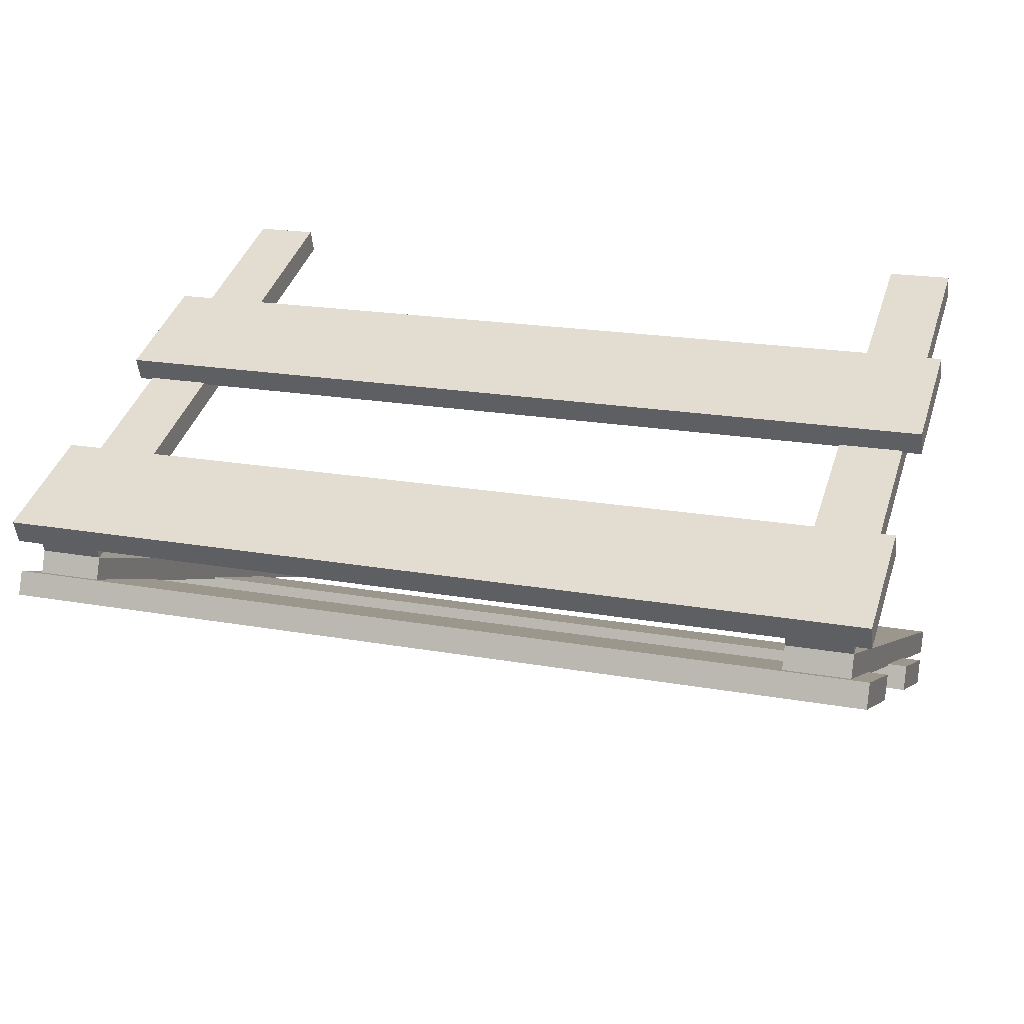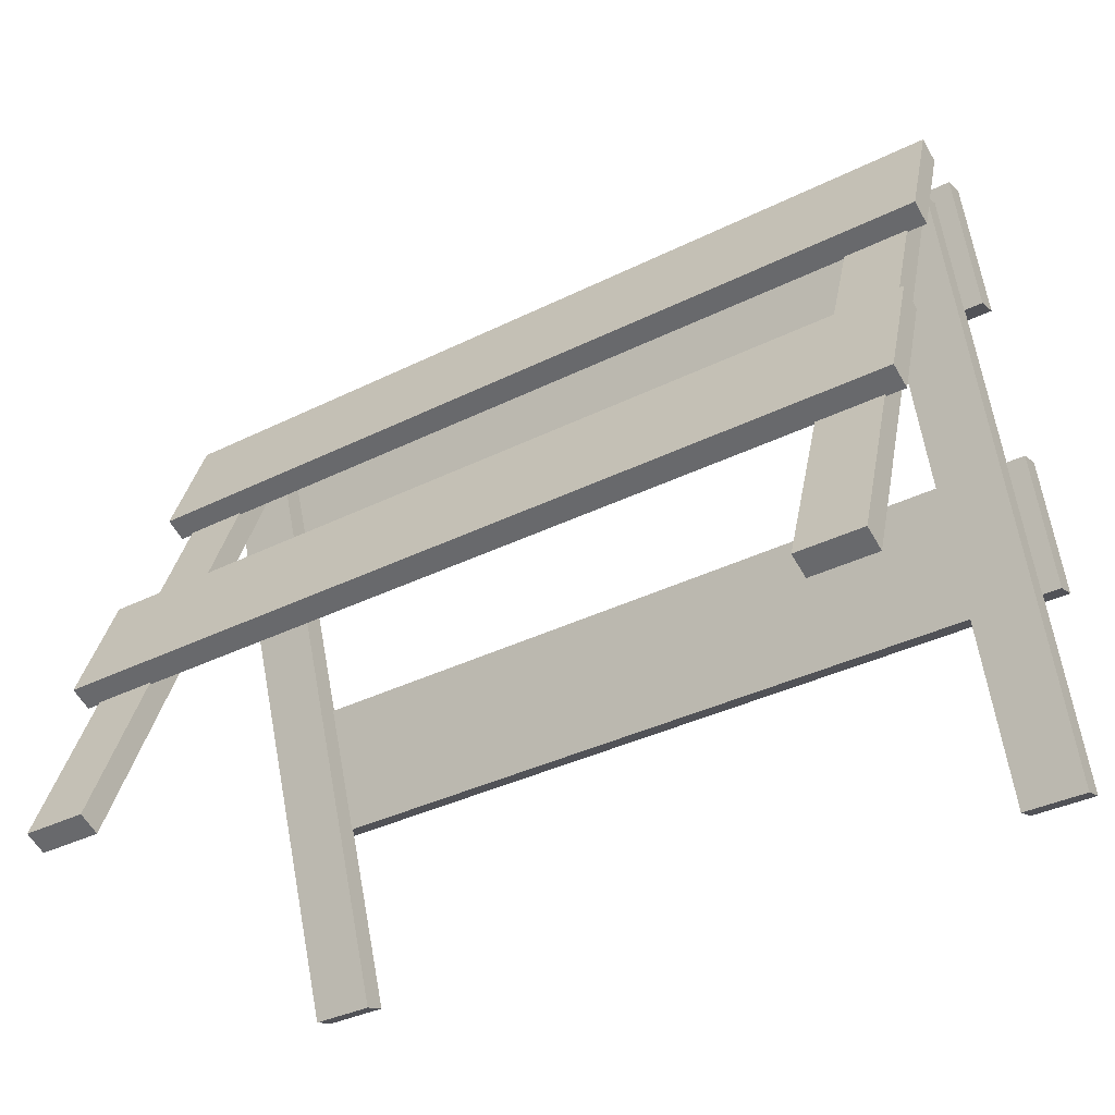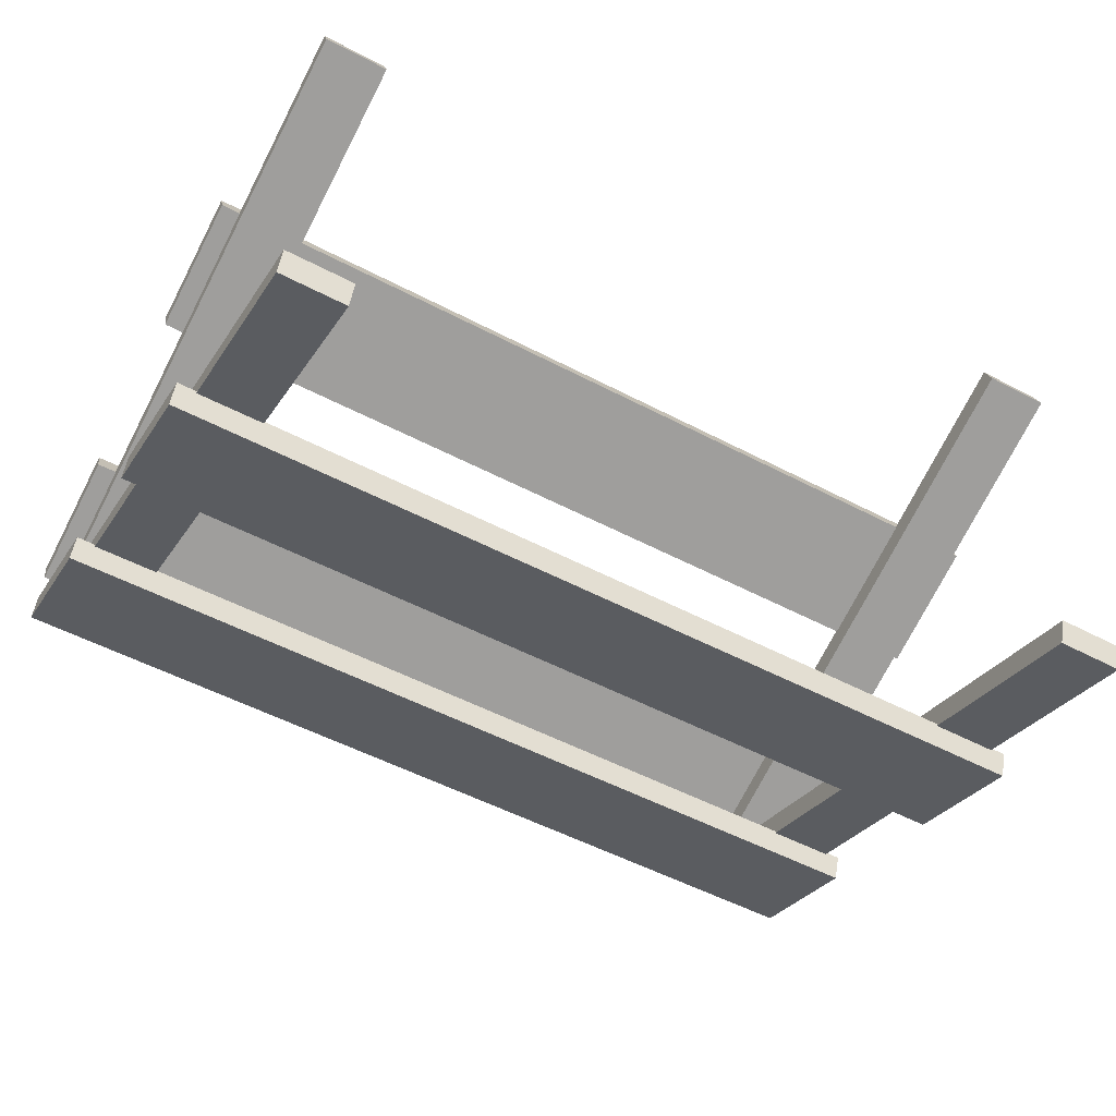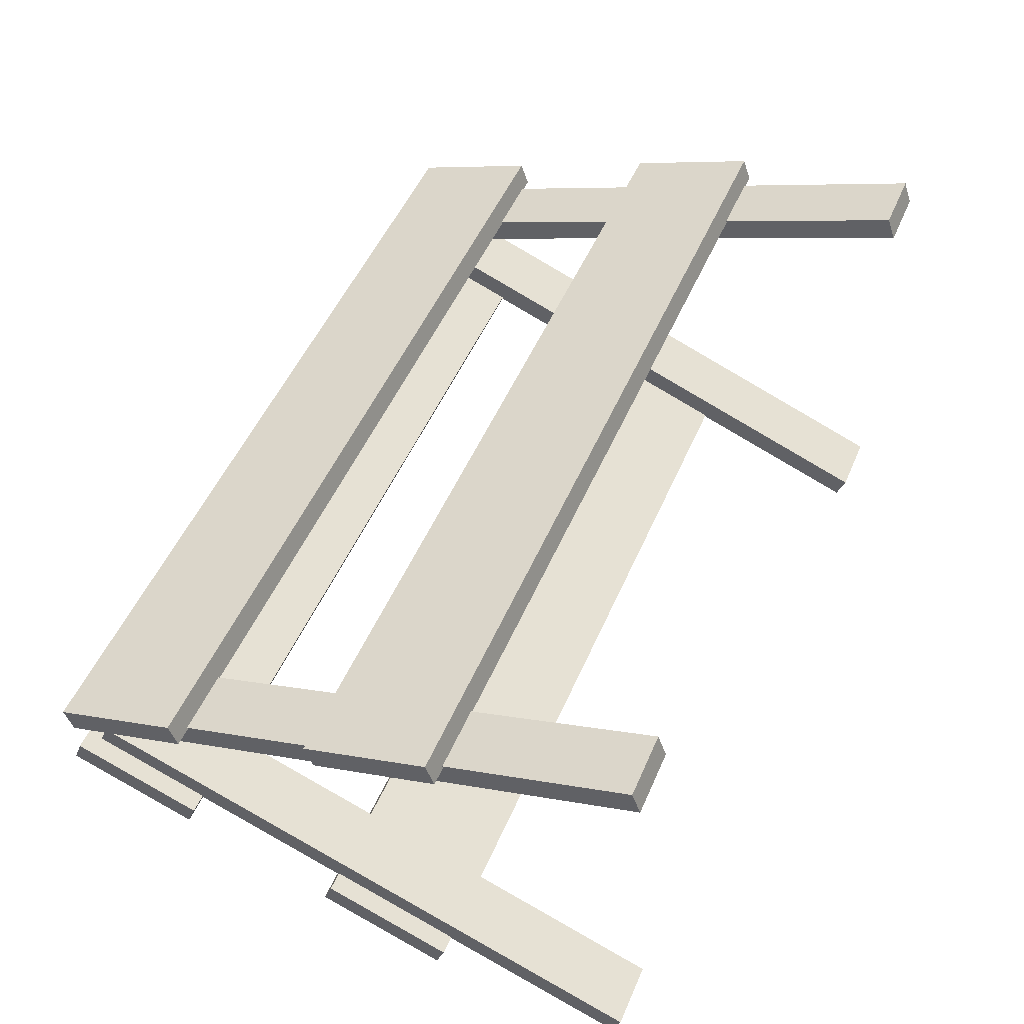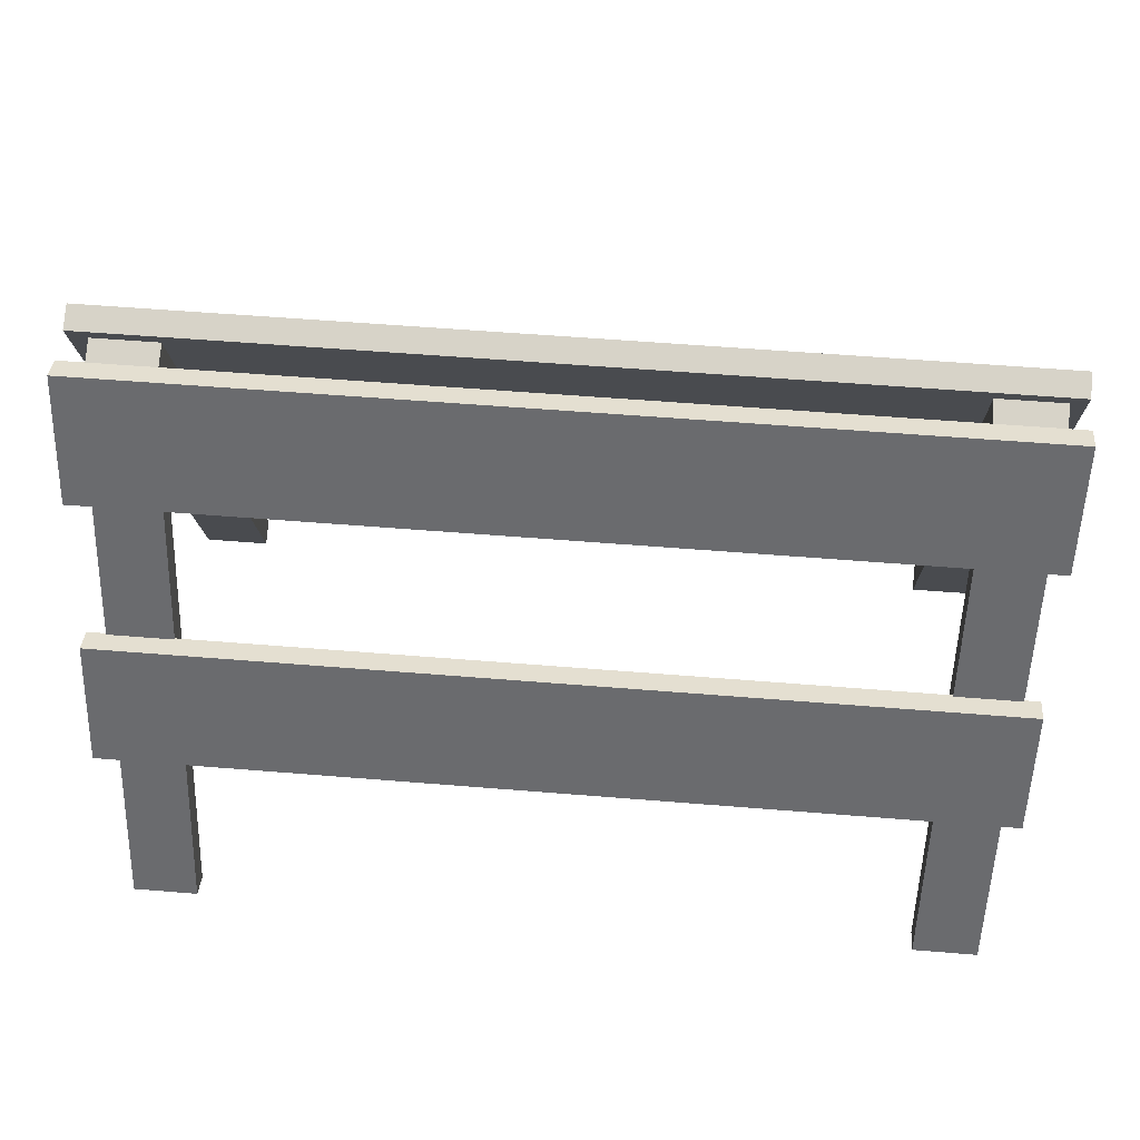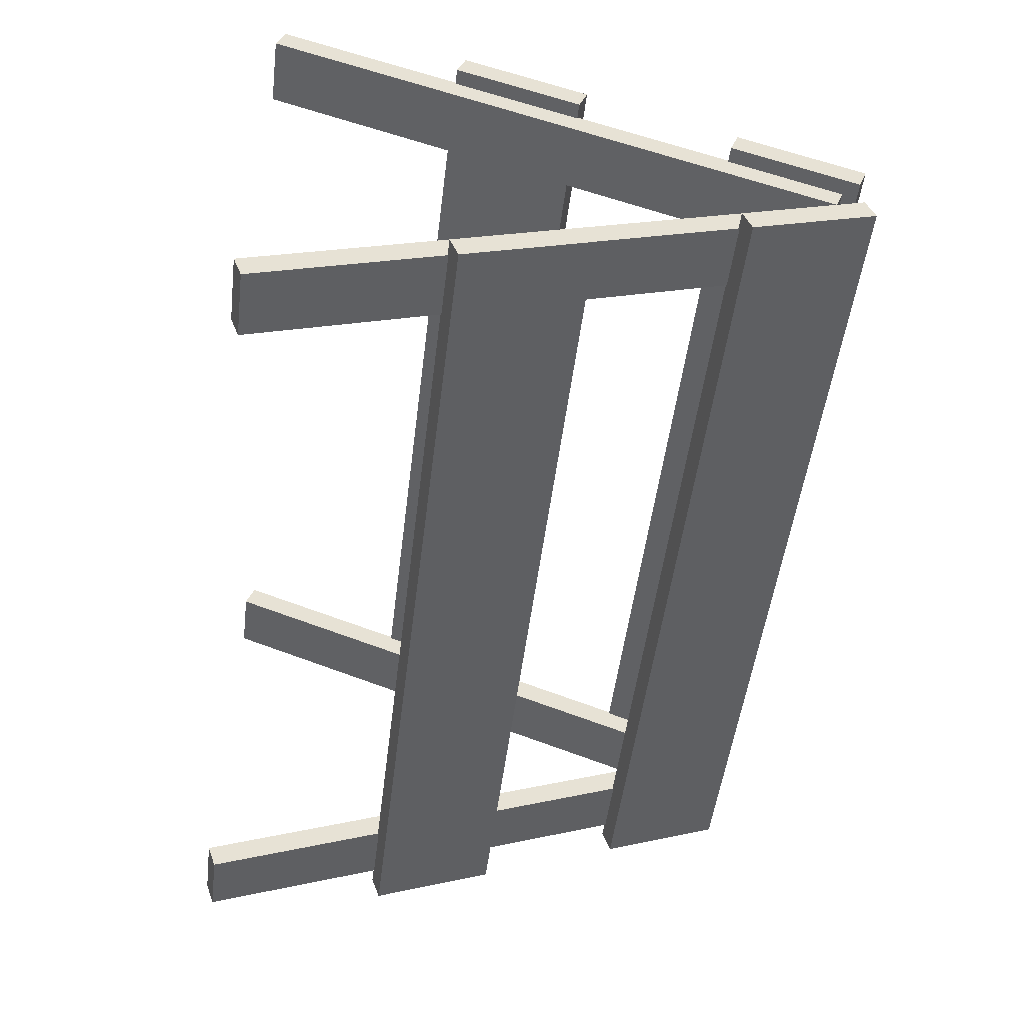
<metadata>
{"format":"obj","ext":"obj","renderer":"f3d","projection":"perspective","resolution":1024,"background":"white","views":[{"elev":19.7,"azim":-161.5,"up":"+Z"},{"elev":-37.3,"azim":-147.6,"up":"+Y"},{"elev":-53.1,"azim":-29.3,"up":"+Z"},{"elev":50.7,"azim":-67.1,"up":"+Z"},{"elev":56.1,"azim":4.9,"up":"+Y"},{"elev":-50.5,"azim":83.0,"up":"+Z"}]}
</metadata>
<code>
v 60.8 1.413 39.51
v 71.5 1.413 39.51
v 60.8 95.38 5.306
v 71.5 95.38 5.306
v 60.8 93.97 1.423
v 71.5 93.97 1.423
v 60.8 0 35.62
v 71.5 0 35.62
v -68.95 1.413 39.51
v -58.25 1.413 39.51
v -68.95 95.38 5.306
v -58.25 95.38 5.306
v -68.95 93.97 1.423
v -58.25 93.97 1.423
v -68.95 0 35.62
v -58.25 0 35.62
v -72.09 32.58 32.23
v 74.08 32.58 32.23
v -72.09 53.29 24.69
v 74.08 53.29 24.69
v -72.09 51.87 20.81
v 74.08 51.87 20.81
v -72.09 31.16 28.35
v 74.08 31.16 28.35
v -72.09 78.28 15.6
v 74.08 78.28 15.6
v -72.09 98.99 8.059
v 74.08 98.99 8.059
v -72.09 97.58 4.176
v 74.08 97.58 4.176
v -72.09 76.87 11.71
v 74.08 76.87 11.71
v 60.8 1.413 -36.66
v 71.5 1.413 -36.66
v 60.8 95.38 -2.46
v 71.5 95.38 -2.46
v 60.8 93.97 1.423
v 71.5 93.97 1.423
v 60.8 0 -32.78
v 71.5 0 -32.78
v -68.95 1.413 -36.66
v -58.25 1.413 -36.66
v -68.95 95.38 -2.46
v -58.25 95.38 -2.46
v -68.95 93.97 1.423
v -58.25 93.97 1.423
v -68.95 0 -32.78
v -58.25 0 -32.78
v -72.09 32.58 -29.39
v 74.08 32.58 -29.39
v -72.09 53.29 -21.85
v 74.08 53.29 -21.85
v -72.09 51.87 -17.97
v 74.08 51.87 -17.97
v -72.09 31.16 -25.5
v 74.08 31.16 -25.5
v -72.09 78.28 -12.75
v 74.08 78.28 -12.75
v -72.09 98.99 -5.214
v 74.08 98.99 -5.214
v -72.09 97.58 -1.33
v 74.08 97.58 -1.33
v -72.09 76.87 -8.868
v 74.08 76.87 -8.868
f 1 2 4 3
f 3 4 6 5
f 5 6 8 7
f 7 8 2 1
f 2 8 6 4
f 7 1 3 5
f 9 10 12 11
f 11 12 14 13
f 13 14 16 15
f 15 16 10 9
f 10 16 14 12
f 15 9 11 13
f 17 18 20 19
f 19 20 22 21
f 21 22 24 23
f 23 24 18 17
f 18 24 22 20
f 23 17 19 21
f 25 26 28 27
f 27 28 30 29
f 29 30 32 31
f 31 32 26 25
f 26 32 30 28
f 31 25 27 29
f 33 35 36 34
f 35 37 38 36
f 37 39 40 38
f 39 33 34 40
f 34 36 38 40
f 39 37 35 33
f 41 43 44 42
f 43 45 46 44
f 45 47 48 46
f 47 41 42 48
f 42 44 46 48
f 47 45 43 41
f 49 51 52 50
f 51 53 54 52
f 53 55 56 54
f 55 49 50 56
f 50 52 54 56
f 55 53 51 49
f 57 59 60 58
f 59 61 62 60
f 61 63 64 62
f 63 57 58 64
f 58 60 62 64
f 63 61 59 57

</code>
